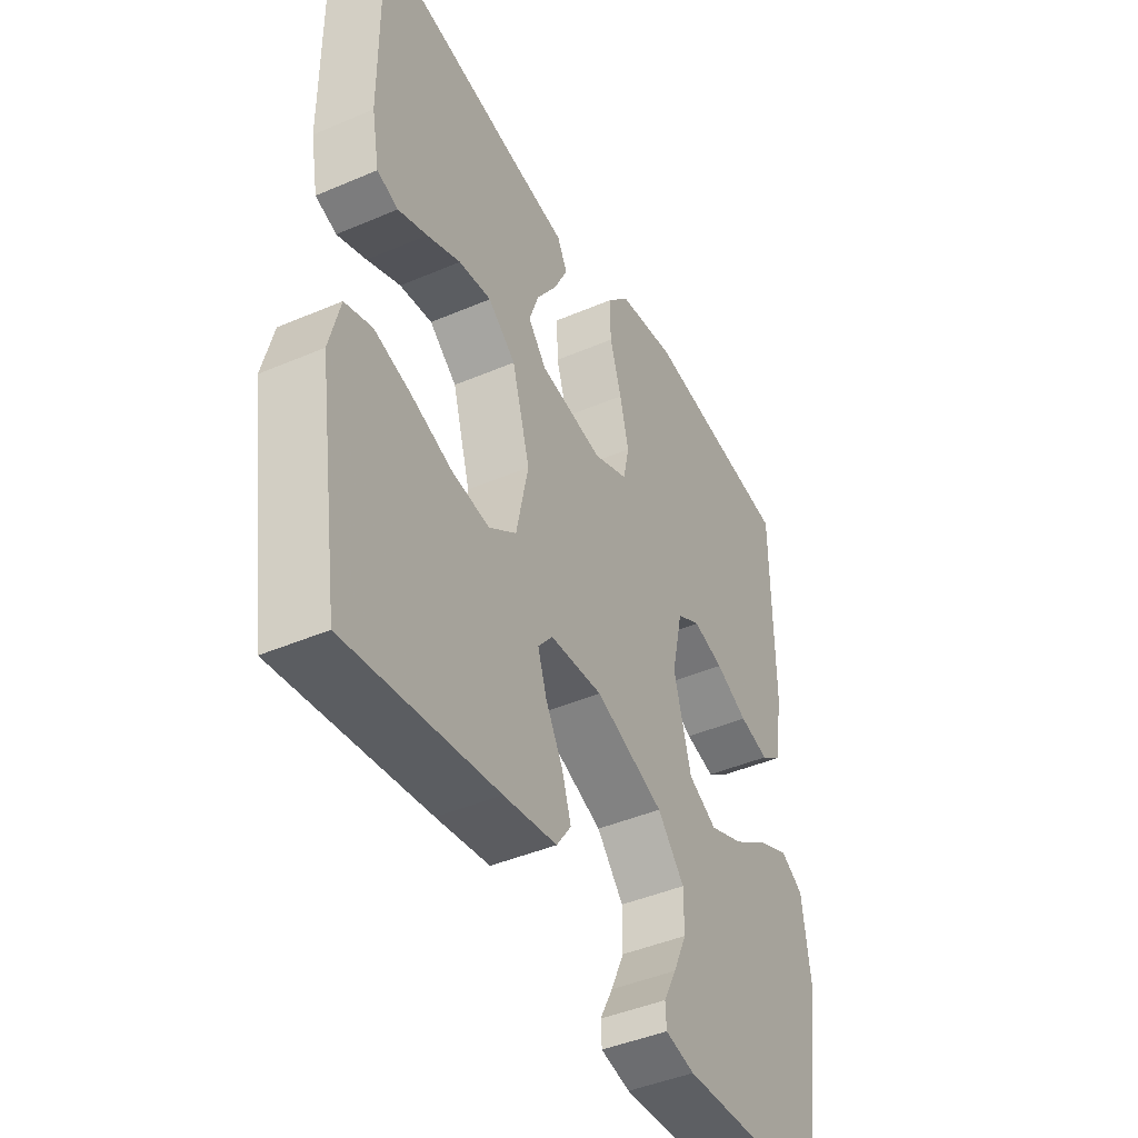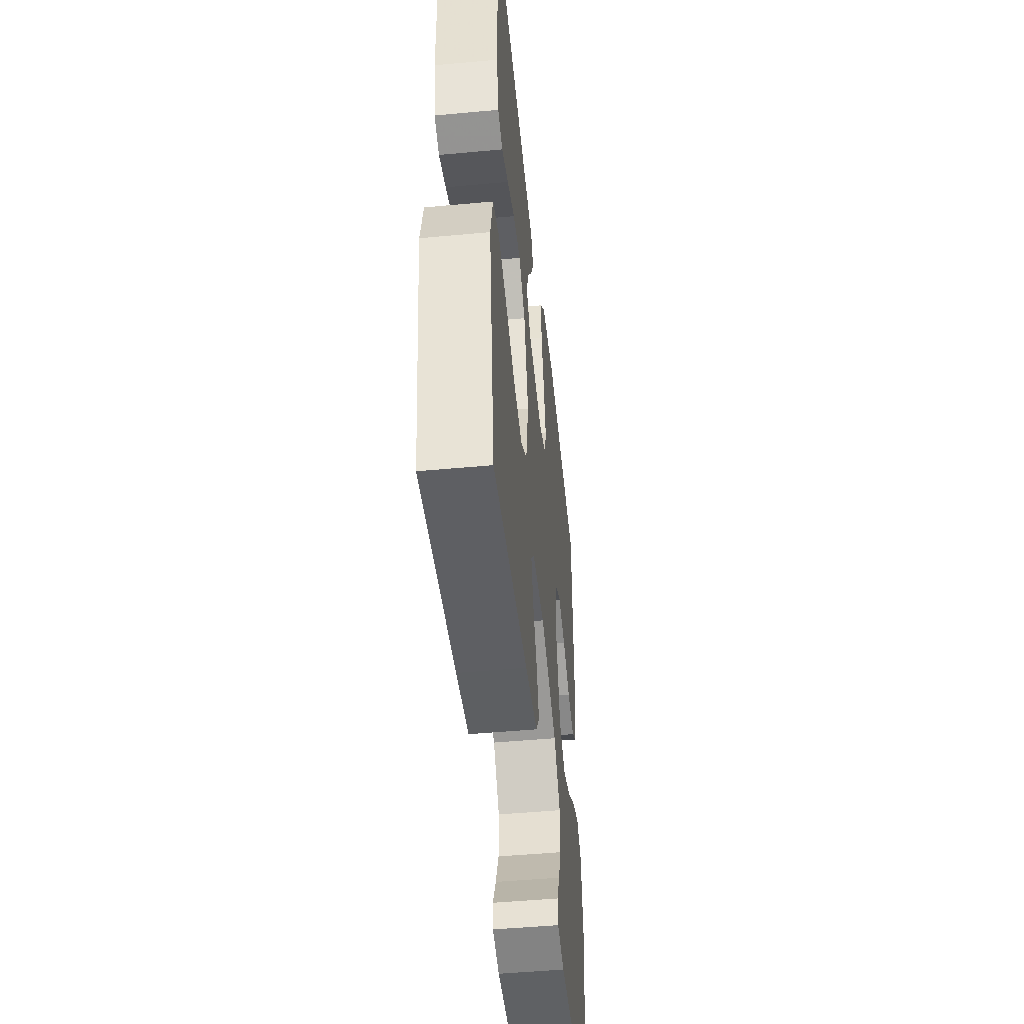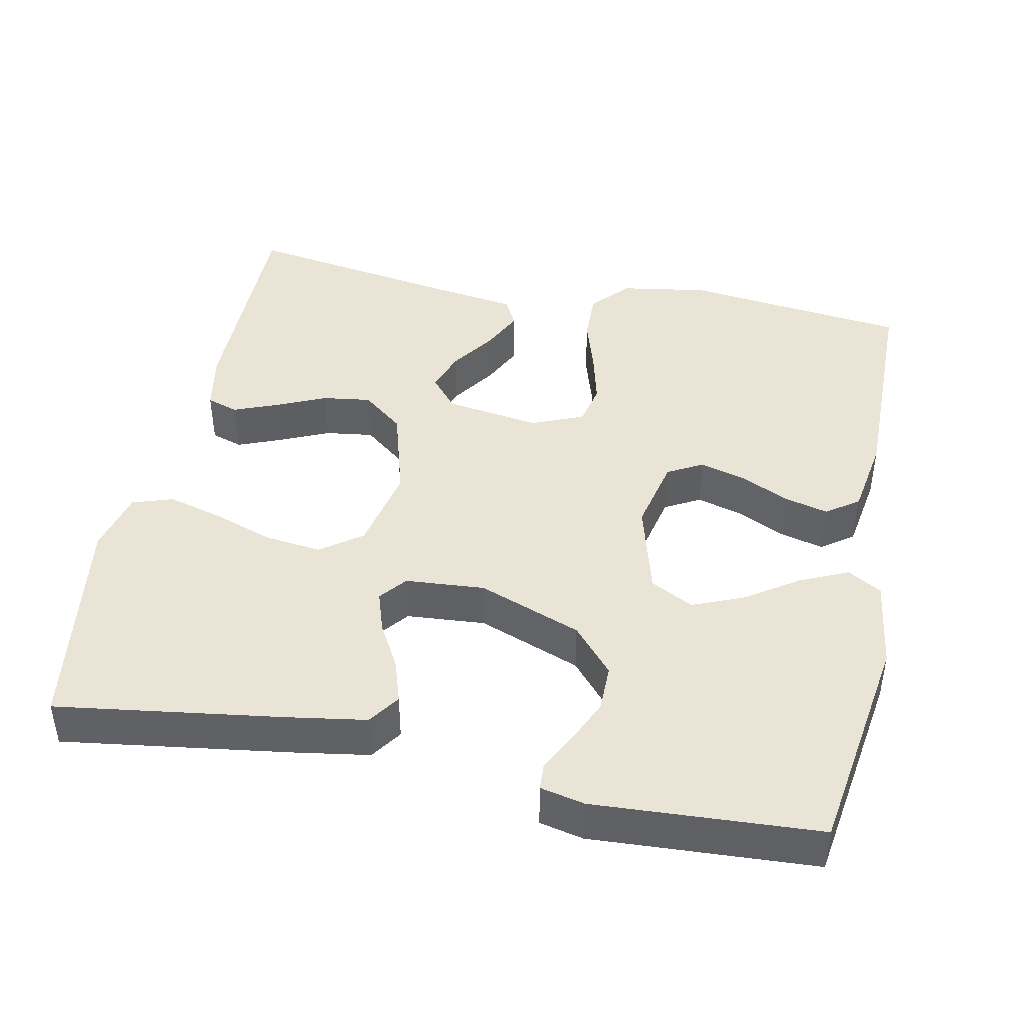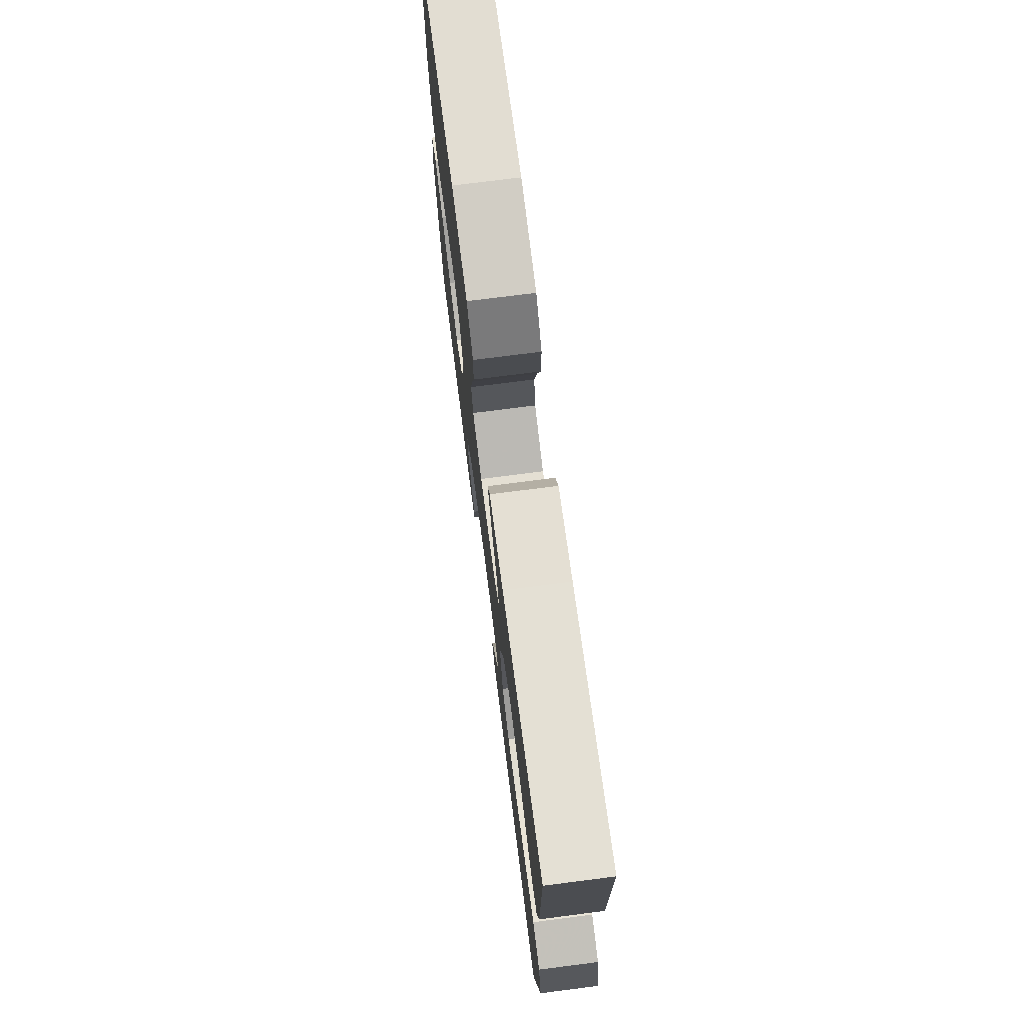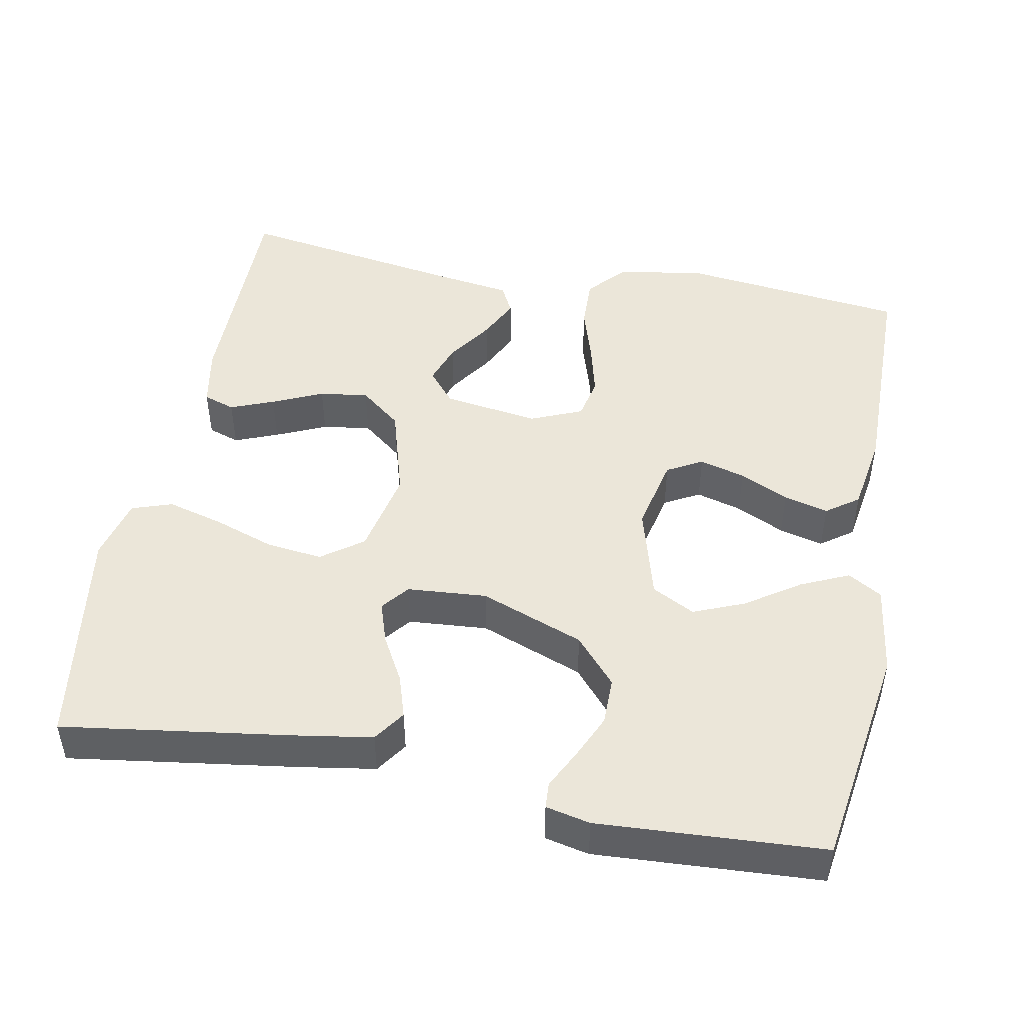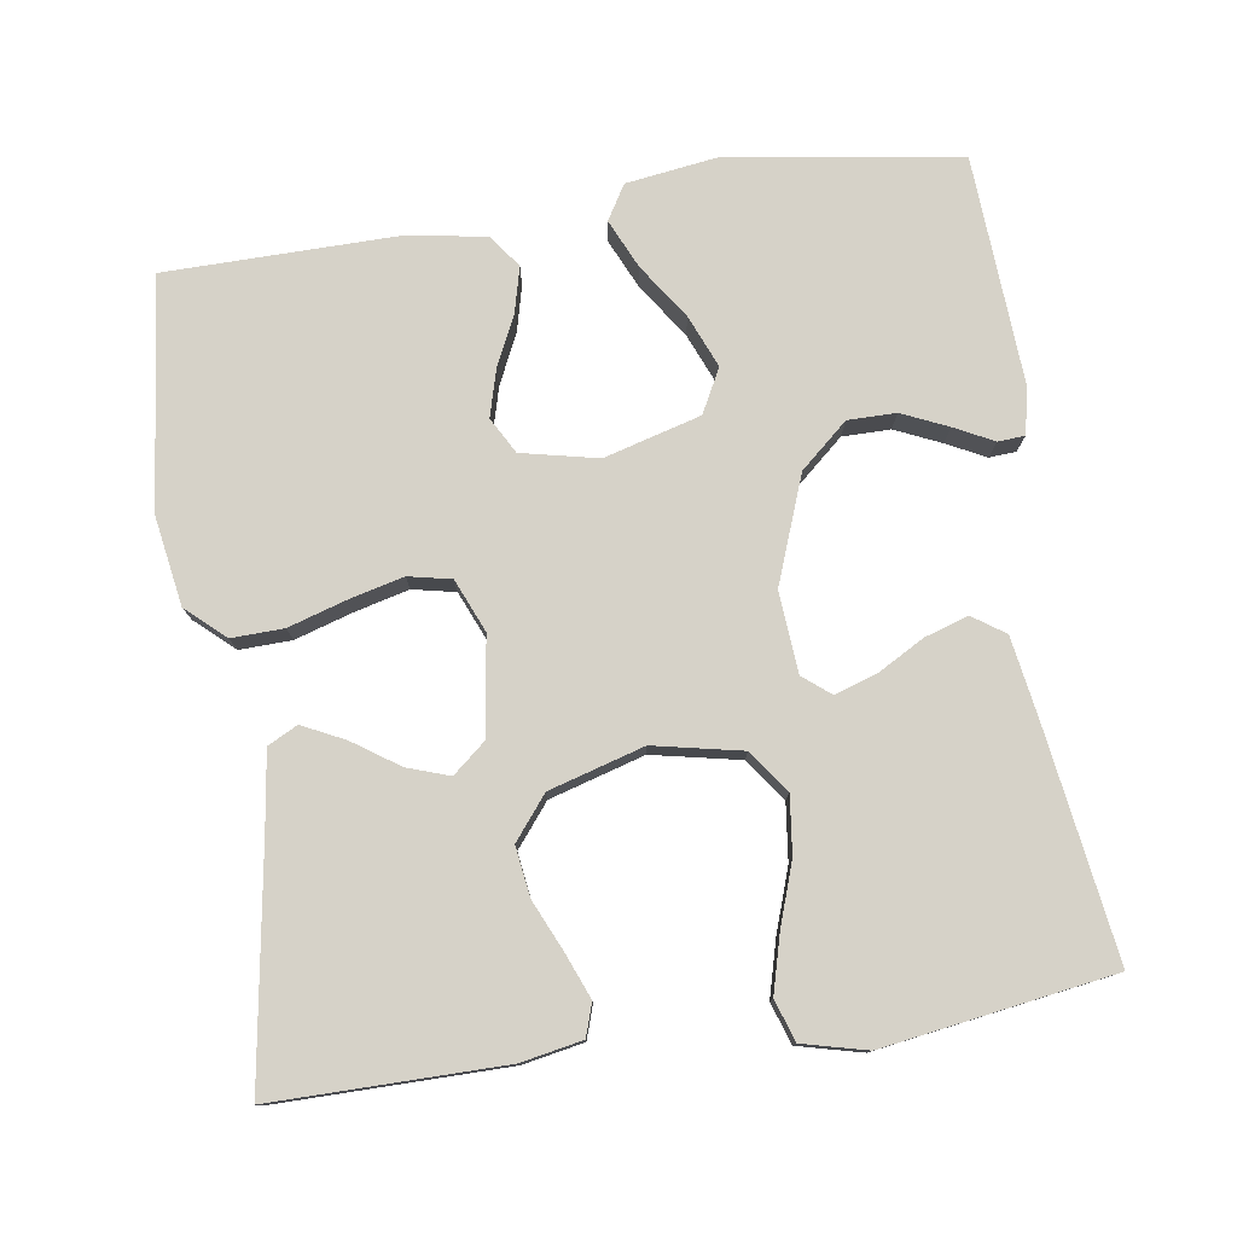
<metadata>
{"format":"obj","ext":"obj","renderer":"f3d","projection":"perspective","resolution":1024,"background":"white","views":[{"elev":-43.6,"azim":116.8,"up":"+Z"},{"elev":-48.8,"azim":95.9,"up":"+Z"},{"elev":43.7,"azim":-168.4,"up":"+Y"},{"elev":74.5,"azim":82.7,"up":"+Z"},{"elev":47.7,"azim":-169.2,"up":"+Y"},{"elev":78.0,"azim":81.4,"up":"+Y"}]}
</metadata>
<code>
v -0.5 0.07 -0.5
v -0.546 0.07 -0.2
v -0.529 0.07 -0.078
v -0.484 0.07 -0.051
v -0.42 0.07 -0.08
v -0.349 0.07 -0.128
v -0.281 0.07 -0.156
v -0.224 0.07 -0.126
v -0.189 0.07 0
v -0.211 0.07 0.1
v -0.258 0.07 0.126
v -0.319 0.07 0.109
v -0.384 0.07 0.078
v -0.443 0.07 0.063
v -0.486 0.07 0.094
v -0.503 0.07 0.2
v -0.5 0.07 0.5
v -0.2 0.07 0.535
v -0.083 0.07 0.516
v -0.038 0.07 0.466
v -0.04 0.07 0.398
v -0.063 0.07 0.323
v -0.081 0.07 0.251
v -0.069 0.07 0.195
v 0 0.07 0.166
v 0.127 0.07 0.185
v 0.163 0.07 0.228
v 0.144 0.07 0.283
v 0.103 0.07 0.343
v 0.076 0.07 0.398
v 0.096 0.07 0.437
v 0.2 0.07 0.452
v 0.5 0.07 0.5
v 0.499 0.07 0.2
v 0.484 0.07 0.12
v 0.442 0.07 0.106
v 0.384 0.07 0.129
v 0.317 0.07 0.159
v 0.252 0.07 0.168
v 0.197 0.07 0.124
v 0.161 0.07 0
v 0.185 0.07 -0.115
v 0.24 0.07 -0.155
v 0.315 0.07 -0.146
v 0.396 0.07 -0.118
v 0.47 0.07 -0.098
v 0.524 0.07 -0.116
v 0.545 0.07 -0.2
v 0.5 0.07 -0.5
v 0.2 0.07 -0.457
v 0.094 0.07 -0.44
v 0.065 0.07 -0.398
v 0.083 0.07 -0.341
v 0.117 0.07 -0.28
v 0.135 0.07 -0.225
v 0.106 0.07 -0.189
v 0 0.07 -0.181
v -0.138 0.07 -0.233
v -0.192 0.07 -0.295
v -0.192 0.07 -0.358
v -0.165 0.07 -0.418
v -0.139 0.07 -0.469
v -0.141 0.07 -0.504
v -0.2 0.07 -0.517
v -0.5 0 -0.5
v -0.546 0 -0.2
v -0.529 0 -0.078
v -0.484 0 -0.051
v -0.42 0 -0.08
v -0.349 0 -0.128
v -0.281 0 -0.156
v -0.224 0 -0.126
v -0.189 0 0
v -0.211 0 0.1
v -0.258 0 0.126
v -0.319 0 0.109
v -0.384 0 0.078
v -0.443 0 0.063
v -0.486 0 0.094
v -0.503 0 0.2
v -0.5 0 0.5
v -0.2 0 0.535
v -0.083 0 0.516
v -0.038 0 0.466
v -0.04 0 0.398
v -0.063 0 0.323
v -0.081 0 0.251
v -0.069 0 0.195
v 0 0 0.166
v 0.127 0 0.185
v 0.163 0 0.228
v 0.144 0 0.283
v 0.103 0 0.343
v 0.076 0 0.398
v 0.096 0 0.437
v 0.2 0 0.452
v 0.5 0 0.5
v 0.499 0 0.2
v 0.484 0 0.12
v 0.442 0 0.106
v 0.384 0 0.129
v 0.317 0 0.159
v 0.252 0 0.168
v 0.197 0 0.124
v 0.161 0 0
v 0.185 0 -0.115
v 0.24 0 -0.155
v 0.315 0 -0.146
v 0.396 0 -0.118
v 0.47 0 -0.098
v 0.524 0 -0.116
v 0.545 0 -0.2
v 0.5 0 -0.5
v 0.2 0 -0.457
v 0.094 0 -0.44
v 0.065 0 -0.398
v 0.083 0 -0.341
v 0.117 0 -0.28
v 0.135 0 -0.225
v 0.106 0 -0.189
v 0 0 -0.181
v -0.138 0 -0.233
v -0.192 0 -0.295
v -0.192 0 -0.358
v -0.165 0 -0.418
v -0.139 0 -0.469
v -0.141 0 -0.504
v -0.2 0 -0.517
f 4 5 6
f 3 4 6
f 2 3 6
f 1 2 6
f 64 1 6
f 63 64 6
f 62 63 6
f 61 62 6
f 60 61 6
f 59 60 6 7
f 58 59 7 8
f 57 58 8 9
f 56 57 9 10
f 52 53 54
f 51 52 54
f 50 51 54
f 49 50 54
f 48 49 54
f 47 48 54
f 46 47 54
f 45 46 54
f 44 45 54
f 43 44 54 55
f 42 43 55 56
f 36 37 38
f 35 36 38
f 34 35 38
f 33 34 38
f 32 33 38
f 32 38 39
f 31 32 39
f 30 31 39
f 29 30 39
f 28 29 39
f 27 28 39
f 26 27 39 40
f 20 21 22
f 19 20 22
f 18 19 22
f 17 18 22
f 16 17 22
f 15 16 22
f 14 15 22
f 13 14 22
f 12 13 22
f 11 12 22 23
f 10 11 23 24
f 10 24 25
f 56 10 25
f 42 56 25
f 41 42 25
f 25 26 40 41
f 70 69 68
f 70 68 67
f 70 67 66
f 70 66 65
f 70 65 128
f 70 128 127
f 70 127 126
f 70 126 125
f 70 125 124
f 71 70 124 123
f 72 71 123 122
f 73 72 122 121
f 74 73 121 120
f 118 117 116
f 118 116 115
f 118 115 114
f 118 114 113
f 118 113 112
f 118 112 111
f 118 111 110
f 118 110 109
f 118 109 108
f 119 118 108 107
f 120 119 107 106
f 102 101 100
f 102 100 99
f 102 99 98
f 102 98 97
f 102 97 96
f 103 102 96
f 103 96 95
f 103 95 94
f 103 94 93
f 103 93 92
f 103 92 91
f 104 103 91 90
f 86 85 84
f 86 84 83
f 86 83 82
f 86 82 81
f 86 81 80
f 86 80 79
f 86 79 78
f 86 78 77
f 86 77 76
f 87 86 76 75
f 88 87 75 74
f 89 88 74
f 89 74 120
f 89 120 106
f 89 106 105
f 105 104 90 89
f 1 65 66 2
f 2 66 67 3
f 3 67 68 4
f 4 68 69 5
f 5 69 70 6
f 6 70 71 7
f 7 71 72 8
f 8 72 73 9
f 9 73 74 10
f 10 74 75 11
f 11 75 76 12
f 12 76 77 13
f 13 77 78 14
f 14 78 79 15
f 15 79 80 16
f 16 80 81 17
f 17 81 82 18
f 18 82 83 19
f 19 83 84 20
f 20 84 85 21
f 21 85 86 22
f 22 86 87 23
f 23 87 88 24
f 24 88 89 25
f 25 89 90 26
f 26 90 91 27
f 27 91 92 28
f 28 92 93 29
f 29 93 94 30
f 30 94 95 31
f 31 95 96 32
f 32 96 97 33
f 33 97 98 34
f 34 98 99 35
f 35 99 100 36
f 36 100 101 37
f 37 101 102 38
f 38 102 103 39
f 39 103 104 40
f 40 104 105 41
f 41 105 106 42
f 42 106 107 43
f 43 107 108 44
f 44 108 109 45
f 45 109 110 46
f 46 110 111 47
f 47 111 112 48
f 48 112 113 49
f 49 113 114 50
f 50 114 115 51
f 51 115 116 52
f 52 116 117 53
f 53 117 118 54
f 54 118 119 55
f 55 119 120 56
f 56 120 121 57
f 57 121 122 58
f 58 122 123 59
f 59 123 124 60
f 60 124 125 61
f 61 125 126 62
f 62 126 127 63
f 63 127 128 64
f 64 128 65 1

</code>
